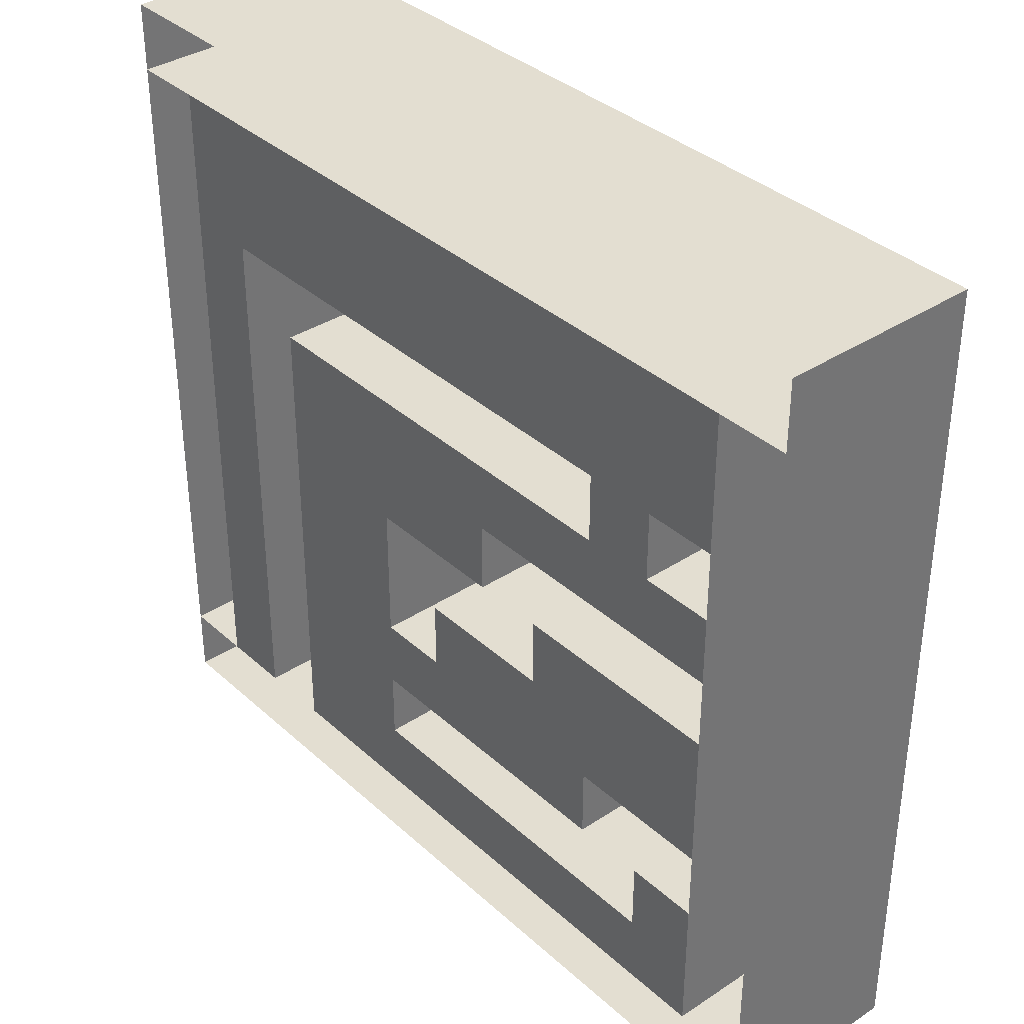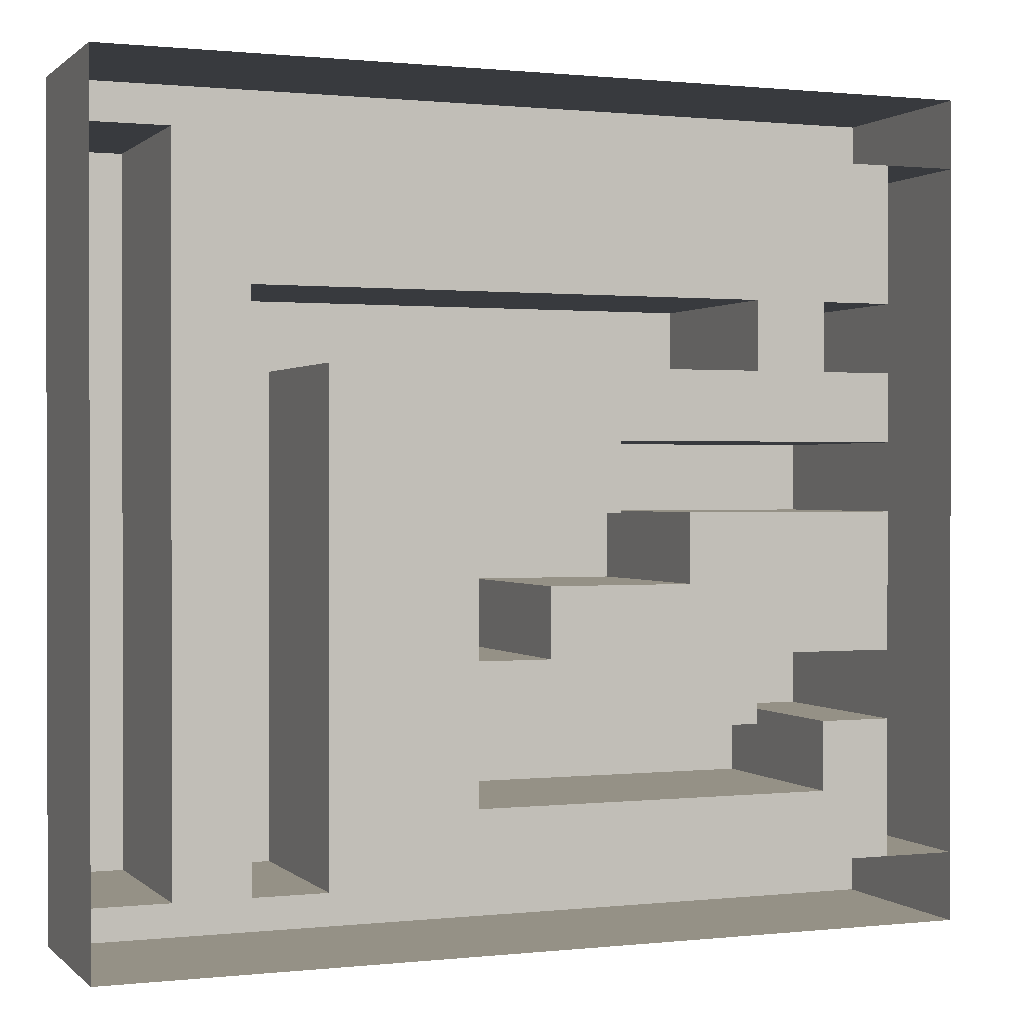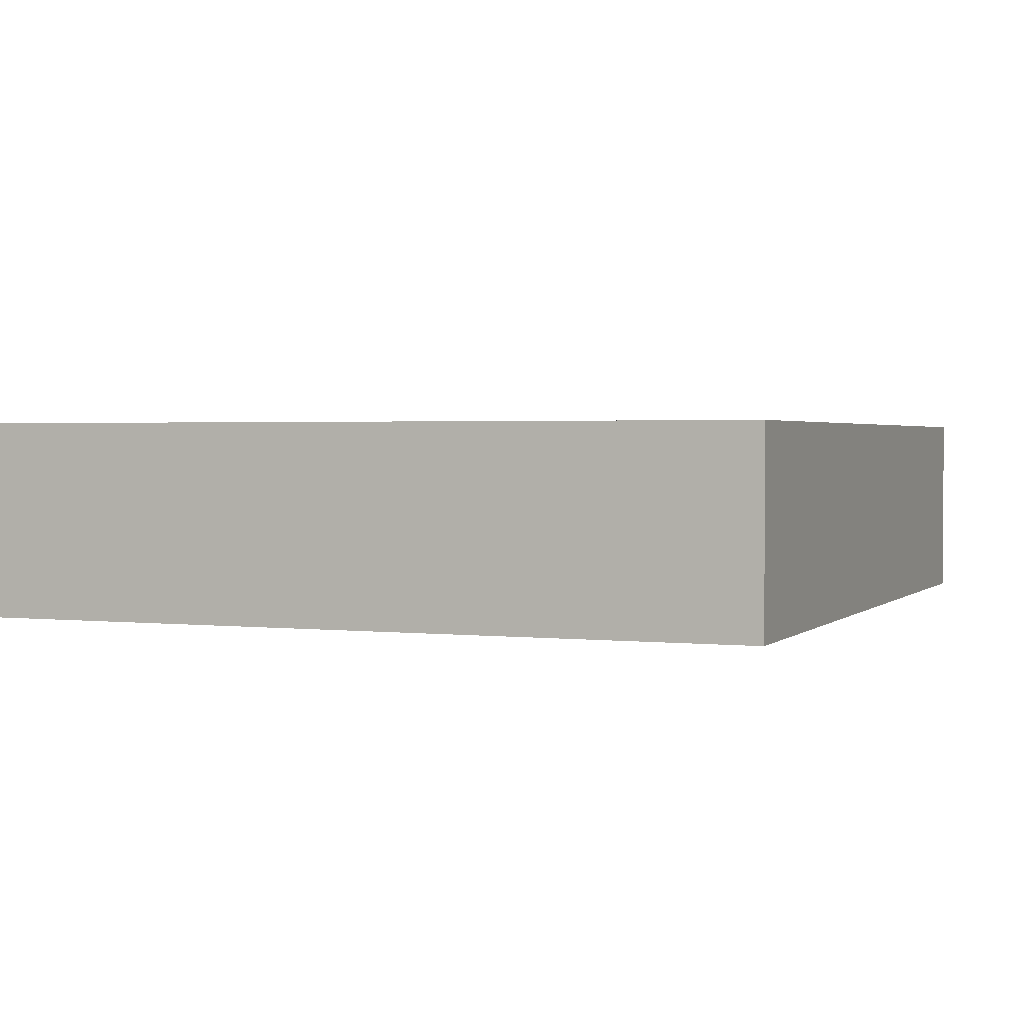
<metadata>
{"format":"obj","ext":"obj","renderer":"f3d","projection":"perspective","resolution":1024,"background":"white","views":[{"elev":36.2,"azim":49.4,"up":"+Z"},{"elev":0.7,"azim":-21.7,"up":"+Z"},{"elev":1.9,"azim":-68.1,"up":"+Y"}]}
</metadata>
<code>
g default
v -7.294 1.808 1.692
v -6.191 1.808 1.692
v -5.087 1.808 1.692
v -3.983 1.808 1.692
v -2.879 1.808 1.692
v -1.775 1.808 1.692
v -0.6717 1.808 1.692
v 0.4321 1.808 1.692
v 1.536 1.808 1.692
v 2.64 1.808 1.692
v 3.743 1.808 1.692
v 4.847 1.808 1.692
v 5.951 1.808 1.692
v -7.294 1.808 0.6475
v -6.191 1.808 0.6475
v -5.087 1.808 0.6475
v -3.983 1.808 0.6475
v -2.879 1.808 0.6475
v -1.775 1.808 0.6475
v -0.6717 1.808 0.6475
v 0.4321 1.808 0.6475
v 1.536 1.808 0.6475
v 2.64 1.808 0.6475
v 3.743 1.808 0.6475
v 4.847 1.808 0.6475
v 5.951 1.808 0.6475
v -7.294 1.808 -0.3971
v -6.191 1.808 -0.3971
v -5.087 1.808 -0.3971
v -3.983 1.808 -0.3971
v -2.879 1.808 -0.3971
v -1.775 1.808 -0.3971
v -0.6717 1.808 -0.3971
v 0.4321 1.808 -0.3971
v 1.536 1.808 -0.3971
v 2.64 1.808 -0.3971
v 3.743 1.808 -0.3971
v 4.847 1.808 -0.3971
v 5.951 1.808 -0.3971
v -7.294 1.808 -1.442
v -6.191 1.808 -1.442
v -5.087 1.808 -1.442
v -3.983 1.808 -1.442
v -2.879 1.808 -1.442
v -1.775 1.808 -1.442
v -0.6717 1.808 -1.442
v 0.4321 1.808 -1.442
v 1.536 1.808 -1.442
v 2.64 1.808 -1.442
v 3.743 1.808 -1.442
v 4.847 1.808 -1.442
v 5.951 1.808 -1.442
v -7.294 1.808 -2.486
v -6.191 1.808 -2.486
v -5.087 1.808 -2.486
v -3.983 1.808 -2.486
v -2.879 1.808 -2.486
v -1.775 1.808 -2.486
v -0.6717 1.808 -2.486
v 0.4321 1.808 -2.486
v 1.536 1.808 -2.486
v 2.64 1.808 -2.486
v 3.743 1.808 -2.486
v 4.847 1.808 -2.486
v 5.951 1.808 -2.486
v -7.294 1.808 -3.531
v -6.191 1.808 -3.531
v -5.087 1.808 -3.531
v -3.983 1.808 -3.531
v -2.879 1.808 -3.531
v -1.775 1.808 -3.531
v -0.6717 1.808 -3.531
v 0.4321 1.808 -3.531
v 1.536 1.808 -3.531
v 2.64 1.808 -3.531
v 3.743 1.808 -3.531
v 4.847 1.808 -3.531
v 5.951 1.808 -3.531
v -7.294 1.808 -4.575
v -6.191 1.808 -4.575
v -5.087 1.808 -4.575
v -3.983 1.808 -4.575
v -2.879 1.808 -4.575
v -1.775 1.808 -4.575
v -0.6717 1.808 -4.575
v 0.4321 1.808 -4.575
v 1.536 1.808 -4.575
v 2.64 1.808 -4.575
v 3.743 1.808 -4.575
v 4.847 1.808 -4.575
v 5.951 1.808 -4.575
v -7.294 1.808 -5.62
v -6.191 1.808 -5.62
v -5.087 1.808 -5.62
v -3.983 1.808 -5.62
v -2.879 1.808 -5.62
v -1.775 1.808 -5.62
v -0.6717 1.808 -5.62
v 0.4321 1.808 -5.62
v 1.536 1.808 -5.62
v 2.64 1.808 -5.62
v 3.743 1.808 -5.62
v 4.847 1.808 -5.62
v 5.951 1.808 -5.62
v -7.294 1.808 -6.665
v -6.191 1.808 -6.665
v -5.087 1.808 -6.665
v -3.983 1.808 -6.665
v -2.879 1.808 -6.665
v -1.775 1.808 -6.665
v -0.6717 1.808 -6.665
v 0.4321 1.808 -6.665
v 1.536 1.808 -6.665
v 2.64 1.808 -6.665
v 3.743 1.808 -6.665
v 4.847 1.808 -6.665
v 5.951 1.808 -6.665
v -7.294 1.808 -7.709
v -6.191 1.808 -7.709
v -5.087 1.808 -7.709
v -3.983 1.808 -7.709
v -2.879 1.808 -7.709
v -1.775 1.808 -7.709
v -0.6717 1.808 -7.709
v 0.4321 1.808 -7.709
v 1.536 1.808 -7.709
v 2.64 1.808 -7.709
v 3.743 1.808 -7.709
v 4.847 1.808 -7.709
v 5.951 1.808 -7.709
v -7.294 1.808 -8.754
v -6.191 1.808 -8.754
v -5.087 1.808 -8.754
v -3.983 1.808 -8.754
v -2.879 1.808 -8.754
v -1.775 1.808 -8.754
v -0.6717 1.808 -8.754
v 0.4321 1.808 -8.754
v 1.536 1.808 -8.754
v 2.64 1.808 -8.754
v 3.743 1.808 -8.754
v 4.847 1.808 -8.754
v 5.951 1.808 -8.754
v -7.294 1.808 -9.798
v -6.191 1.808 -9.798
v -5.087 1.808 -9.798
v -3.983 1.808 -9.798
v -2.879 1.808 -9.798
v -1.775 1.808 -9.798
v -0.6717 1.808 -9.798
v 0.4321 1.808 -9.798
v 1.536 1.808 -9.798
v 2.64 1.808 -9.798
v 3.743 1.808 -9.798
v 4.847 1.808 -9.798
v 5.951 1.808 -9.798
v -7.294 1.808 -10.84
v -6.191 1.808 -10.84
v -5.087 1.808 -10.84
v -3.983 1.808 -10.84
v -2.879 1.808 -10.84
v -1.775 1.808 -10.84
v -0.6717 1.808 -10.84
v 0.4321 1.808 -10.84
v 1.536 1.808 -10.84
v 2.64 1.808 -10.84
v 3.743 1.808 -10.84
v 4.847 1.808 -10.84
v 5.951 1.808 -10.84
v -7.294 4.808 -9.798
v -6.191 4.808 -9.798
v -6.191 4.808 -10.84
v -7.294 4.808 -10.84
v -5.087 4.808 -9.798
v -5.087 4.808 -10.84
v -3.983 4.808 -9.798
v -3.983 4.808 -10.84
v -2.879 4.808 -9.798
v -2.879 4.808 -10.84
v -1.775 4.808 -9.798
v -1.775 4.808 -10.84
v -0.6717 4.808 -9.798
v -0.6717 4.808 -10.84
v 0.4321 4.808 -9.798
v 0.4321 4.808 -10.84
v 1.536 4.808 -9.798
v 1.536 4.808 -10.84
v 2.64 4.808 -9.798
v 2.64 4.808 -10.84
v 3.743 4.808 -9.798
v 3.743 4.808 -10.84
v 4.847 4.808 -9.798
v 4.847 4.808 -10.84
v 5.951 4.808 -9.798
v 5.951 4.808 -10.84
v -7.294 1.808 0.6475
v -6.191 1.808 0.6475
v -6.191 1.808 -0.3971
v -7.294 1.808 -0.3971
v -5.087 1.808 0.6475
v -5.087 1.808 -0.3971
v -3.983 1.808 0.6475
v -3.983 1.808 -0.3971
v -2.879 1.808 0.6475
v -2.879 1.808 -0.3971
v -1.775 1.808 0.6475
v -1.775 1.808 -0.3971
v -0.6717 1.808 0.6475
v -0.6717 1.808 -0.3971
v 0.4321 1.808 0.6475
v 0.4321 1.808 -0.3971
v 1.536 1.808 0.6475
v 1.536 1.808 -0.3971
v 2.64 1.808 0.6475
v 2.64 1.808 -0.3971
v 3.743 1.808 0.6475
v 3.743 1.808 -0.3971
v 4.847 1.808 0.6475
v 4.847 1.808 -0.3971
v 5.951 1.808 0.6475
v 5.951 1.808 -0.3971
v -6.191 1.808 -1.442
v -7.294 1.808 -1.442
v 5.951 1.808 -1.442
v 4.847 1.808 -1.442
v -6.191 1.808 -2.486
v -7.294 1.808 -2.486
v 5.951 1.808 -2.486
v 4.847 1.808 -2.486
v -6.191 1.808 -3.531
v -7.294 1.808 -3.531
v 5.951 1.808 -3.531
v 4.847 1.808 -3.531
v -6.191 1.808 -4.575
v -7.294 1.808 -4.575
v 5.951 1.808 -4.575
v 4.847 1.808 -4.575
v -6.191 1.808 -5.62
v -7.294 1.808 -5.62
v 5.951 1.808 -5.62
v 4.847 1.808 -5.62
v -6.191 1.808 -6.665
v -7.294 1.808 -6.665
v 5.951 1.808 -6.665
v 4.847 1.808 -6.665
v -6.191 1.808 -7.709
v -7.294 1.808 -7.709
v 5.951 1.808 -7.709
v 4.847 1.808 -7.709
v -6.191 1.808 -8.754
v -7.294 1.808 -8.754
v 5.951 1.808 -8.754
v 4.847 1.808 -8.754
v -6.191 1.808 -9.798
v -7.294 1.808 -9.798
v 5.951 1.808 -9.798
v 4.847 1.808 -9.798
v -7.294 4.808 1.692
v -6.191 4.808 1.692
v -6.191 4.808 0.6475
v -7.294 4.808 0.6475
v -5.087 4.808 1.692
v -5.087 4.808 0.6475
v -3.983 4.808 1.692
v -3.983 4.808 0.6475
v -2.879 4.808 1.692
v -2.879 4.808 0.6475
v -1.775 4.808 1.692
v -1.775 4.808 0.6475
v -0.6717 4.808 1.692
v -0.6717 4.808 0.6475
v 0.4321 4.808 1.692
v 0.4321 4.808 0.6475
v 1.536 4.808 1.692
v 1.536 4.808 0.6475
v 2.64 4.808 1.692
v 2.64 4.808 0.6475
v 3.743 4.808 1.692
v 3.743 4.808 0.6475
v 4.847 4.808 1.692
v 4.847 4.808 0.6475
v 5.951 4.808 1.692
v 5.951 4.808 0.6475
v -7.294 4.808 0.6475
v -6.191 4.808 0.6475
v -6.191 4.808 -0.3971
v -7.294 4.808 -0.3971
v -6.191 4.808 -1.442
v -7.294 4.808 -1.442
v -6.191 4.808 -2.486
v -7.294 4.808 -2.486
v -6.191 4.808 -3.531
v -7.294 4.808 -3.531
v -6.191 4.808 -4.575
v -7.294 4.808 -4.575
v -6.191 4.808 -5.62
v -7.294 4.808 -5.62
v -6.191 4.808 -6.665
v -7.294 4.808 -6.665
v -6.191 4.808 -7.709
v -7.294 4.808 -7.709
v -6.191 4.808 -8.754
v -7.294 4.808 -8.754
v -6.191 4.808 -9.798
v -7.294 4.808 -9.798
v 4.847 4.808 0.6475
v 5.951 4.808 0.6475
v 5.951 4.808 -0.3971
v 4.847 4.808 -0.3971
v 5.951 4.808 -1.442
v 4.847 4.808 -1.442
v 5.951 4.808 -2.486
v 4.847 4.808 -2.486
v 5.951 4.808 -3.531
v 4.847 4.808 -3.531
v 5.951 4.808 -4.575
v 4.847 4.808 -4.575
v 5.951 4.808 -5.62
v 4.847 4.808 -5.62
v 5.951 4.808 -6.665
v 4.847 4.808 -6.665
v 5.951 4.808 -7.709
v 4.847 4.808 -7.709
v 5.951 4.808 -8.754
v 4.847 4.808 -8.754
v 5.951 4.808 -9.798
v 4.847 4.808 -9.798
v -5.087 4.808 -1.442
v -3.983 4.808 -1.442
v -3.983 4.808 -2.486
v -5.087 4.808 -2.486
v -2.879 4.808 -1.442
v -2.879 4.808 -2.486
v -1.775 4.808 -1.442
v -1.775 4.808 -2.486
v -0.6717 4.808 -1.442
v -0.6717 4.808 -2.486
v 0.4321 4.808 -1.442
v 0.4321 4.808 -2.486
v 1.536 4.808 -1.442
v 1.536 4.808 -2.486
v 2.64 4.808 -1.442
v 2.64 4.808 -2.486
v -3.983 4.808 -3.531
v -5.087 4.808 -3.531
v -3.983 4.808 -4.575
v -5.087 4.808 -4.575
v -3.983 4.808 -5.62
v -5.087 4.808 -5.62
v -3.983 4.808 -6.665
v -5.087 4.808 -6.665
v -3.983 4.808 -7.709
v -5.087 4.808 -7.709
v -3.983 4.808 -8.754
v -5.087 4.808 -8.754
v -3.983 4.808 -9.798
v -5.087 4.808 -9.798
v 3.743 4.808 -1.442
v 4.847 4.808 -1.442
v 4.847 4.808 -2.486
v 3.743 4.808 -2.486
v 0.4321 4.808 -3.531
v 1.536 4.808 -3.531
v 1.536 4.808 -4.575
v 0.4321 4.808 -4.575
v 2.64 4.808 -3.531
v 2.64 4.808 -4.575
v 3.743 4.808 -3.531
v 3.743 4.808 -4.575
v 4.847 4.808 -3.531
v 4.847 4.808 -4.575
v -1.775 4.808 -4.575
v -0.6717 4.808 -4.575
v -0.6717 4.808 -5.62
v -1.775 4.808 -5.62
v 0.4321 4.808 -5.62
v 1.536 4.808 -5.62
v -0.6717 4.808 -6.665
v -1.775 4.808 -6.665
v 2.64 4.808 -6.665
v 3.743 4.808 -6.665
v 3.743 4.808 -7.709
v 2.64 4.808 -7.709
v 4.847 4.808 -6.665
v 4.847 4.808 -7.709
v -1.775 4.808 -7.709
v -0.6717 4.808 -7.709
v -0.6717 4.808 -8.754
v -1.775 4.808 -8.754
v 0.4321 4.808 -7.709
v 0.4321 4.808 -8.754
v 1.536 4.808 -7.709
v 1.536 4.808 -8.754
v 2.64 4.808 -8.754
v 3.743 4.808 -8.754
g pPlane1
f 258 259 260 261
f 259 262 263 260
f 262 264 265 263
f 264 266 267 265
f 266 268 269 267
f 268 270 271 269
f 270 272 273 271
f 272 274 275 273
f 274 276 277 275
f 276 278 279 277
f 278 280 281 279
f 280 282 283 281
f 284 285 286 287
f 197 200 201 198
f 200 202 203 201
f 202 204 205 203
f 204 206 207 205
f 206 208 209 207
f 208 210 211 209
f 210 212 213 211
f 212 214 215 213
f 214 216 217 215
f 216 218 219 217
f 306 307 308 309
f 287 286 288 289
f 28 29 42 41
f 29 30 43 42
f 30 31 44 43
f 31 32 45 44
f 32 33 46 45
f 33 34 47 46
f 34 35 48 47
f 35 36 49 48
f 36 37 50 49
f 37 38 51 50
f 309 308 310 311
f 289 288 290 291
f 41 42 55 54
f 328 329 330 331
f 329 332 333 330
f 332 334 335 333
f 334 336 337 335
f 336 338 339 337
f 338 340 341 339
f 340 342 343 341
f 49 50 63 62
f 358 359 360 361
f 311 310 312 313
f 291 290 292 293
f 54 55 68 67
f 331 330 344 345
f 56 57 70 69
f 57 58 71 70
f 58 59 72 71
f 59 60 73 72
f 60 61 74 73
f 61 62 75 74
f 62 63 76 75
f 63 64 77 76
f 313 312 314 315
f 293 292 294 295
f 67 68 81 80
f 345 344 346 347
f 69 70 83 82
f 70 71 84 83
f 71 72 85 84
f 72 73 86 85
f 362 363 364 365
f 363 366 367 364
f 366 368 369 367
f 368 370 371 369
f 315 314 316 317
f 295 294 296 297
f 80 81 94 93
f 347 346 348 349
f 82 83 96 95
f 83 84 97 96
f 372 373 374 375
f 373 365 376 374
f 365 364 377 376
f 87 88 101 100
f 88 89 102 101
f 89 90 103 102
f 317 316 318 319
f 297 296 298 299
f 93 94 107 106
f 349 348 350 351
f 95 96 109 108
f 96 97 110 109
f 375 374 378 379
f 98 99 112 111
f 99 100 113 112
f 100 101 114 113
f 101 102 115 114
f 102 103 116 115
f 319 318 320 321
f 299 298 300 301
f 106 107 120 119
f 351 350 352 353
f 108 109 122 121
f 109 110 123 122
f 110 111 124 123
f 111 112 125 124
f 112 113 126 125
f 113 114 127 126
f 380 381 382 383
f 381 384 385 382
f 321 320 322 323
f 301 300 302 303
f 119 120 133 132
f 353 352 354 355
f 121 122 135 134
f 122 123 136 135
f 386 387 388 389
f 387 390 391 388
f 390 392 393 391
f 392 383 394 393
f 383 382 395 394
f 128 129 142 141
f 323 322 324 325
f 303 302 304 305
f 132 133 146 145
f 355 354 356 357
f 134 135 148 147
f 135 136 149 148
f 136 137 150 149
f 137 138 151 150
f 138 139 152 151
f 139 140 153 152
f 140 141 154 153
f 141 142 155 154
f 325 324 326 327
f 170 171 172 173
f 171 174 175 172
f 174 176 177 175
f 176 178 179 177
f 178 180 181 179
f 180 182 183 181
f 182 184 185 183
f 184 186 187 185
f 186 188 189 187
f 188 190 191 189
f 190 192 193 191
f 192 194 195 193
f 144 145 171 170
f 158 157 173 172
f 157 144 170 173
f 145 146 174 171
f 159 158 172 175
f 146 147 176 174
f 160 159 175 177
f 147 148 178 176
f 161 160 177 179
f 148 149 180 178
f 162 161 179 181
f 149 150 182 180
f 163 162 181 183
f 150 151 184 182
f 164 163 183 185
f 151 152 186 184
f 165 164 185 187
f 152 153 188 186
f 166 165 187 189
f 153 154 190 188
f 167 166 189 191
f 154 155 192 190
f 168 167 191 193
f 155 156 194 192
f 156 169 195 194
f 169 168 193 195
f 14 15 197 196
f 27 14 196 199
f 15 16 200 197
f 29 28 198 201
f 16 17 202 200
f 30 29 201 203
f 17 18 204 202
f 31 30 203 205
f 18 19 206 204
f 32 31 205 207
f 19 20 208 206
f 33 32 207 209
f 20 21 210 208
f 34 33 209 211
f 21 22 212 210
f 35 34 211 213
f 22 23 214 212
f 36 35 213 215
f 23 24 216 214
f 37 36 215 217
f 24 25 218 216
f 38 37 217 219
f 25 26 220 218
f 26 39 221 220
f 28 41 222 198
f 40 27 199 223
f 39 52 224 221
f 51 38 219 225
f 41 54 226 222
f 53 40 223 227
f 52 65 228 224
f 64 51 225 229
f 54 67 230 226
f 66 53 227 231
f 65 78 232 228
f 77 64 229 233
f 67 80 234 230
f 79 66 231 235
f 78 91 236 232
f 90 77 233 237
f 80 93 238 234
f 92 79 235 239
f 91 104 240 236
f 103 90 237 241
f 93 106 242 238
f 105 92 239 243
f 104 117 244 240
f 116 103 241 245
f 106 119 246 242
f 118 105 243 247
f 117 130 248 244
f 129 116 245 249
f 119 132 250 246
f 131 118 247 251
f 130 143 252 248
f 142 129 249 253
f 132 145 254 250
f 145 144 255 254
f 144 131 251 255
f 143 156 256 252
f 156 155 257 256
f 155 142 253 257
f 1 2 259 258
f 15 14 261 260
f 14 1 258 261
f 2 3 262 259
f 16 15 260 263
f 3 4 264 262
f 17 16 263 265
f 4 5 266 264
f 18 17 265 267
f 5 6 268 266
f 19 18 267 269
f 6 7 270 268
f 20 19 269 271
f 7 8 272 270
f 21 20 271 273
f 8 9 274 272
f 22 21 273 275
f 9 10 276 274
f 23 22 275 277
f 10 11 278 276
f 24 23 277 279
f 11 12 280 278
f 25 24 279 281
f 12 13 282 280
f 13 26 283 282
f 26 25 281 283
f 196 197 285 284
f 197 198 286 285
f 199 196 284 287
f 198 222 288 286
f 223 199 287 289
f 222 226 290 288
f 227 223 289 291
f 226 230 292 290
f 231 227 291 293
f 230 234 294 292
f 235 231 293 295
f 234 238 296 294
f 239 235 295 297
f 238 242 298 296
f 243 239 297 299
f 242 246 300 298
f 247 243 299 301
f 246 250 302 300
f 251 247 301 303
f 250 254 304 302
f 254 255 305 304
f 255 251 303 305
f 218 220 307 306
f 220 221 308 307
f 219 218 306 309
f 221 224 310 308
f 225 219 309 311
f 224 228 312 310
f 229 225 311 313
f 228 232 314 312
f 233 229 313 315
f 232 236 316 314
f 237 233 315 317
f 236 240 318 316
f 241 237 317 319
f 240 244 320 318
f 245 241 319 321
f 244 248 322 320
f 249 245 321 323
f 248 252 324 322
f 253 249 323 325
f 252 256 326 324
f 256 257 327 326
f 257 253 325 327
f 42 43 329 328
f 55 42 328 331
f 43 44 332 329
f 57 56 330 333
f 44 45 334 332
f 58 57 333 335
f 45 46 336 334
f 59 58 335 337
f 46 47 338 336
f 60 59 337 339
f 47 48 340 338
f 61 60 339 341
f 48 49 342 340
f 49 62 343 342
f 62 61 341 343
f 56 69 344 330
f 68 55 331 345
f 69 82 346 344
f 81 68 345 347
f 82 95 348 346
f 94 81 347 349
f 95 108 350 348
f 107 94 349 351
f 108 121 352 350
f 120 107 351 353
f 121 134 354 352
f 133 120 353 355
f 134 147 356 354
f 147 146 357 356
f 146 133 355 357
f 50 51 359 358
f 51 64 360 359
f 64 63 361 360
f 63 50 358 361
f 73 74 363 362
f 86 73 362 365
f 74 75 366 363
f 88 87 364 367
f 75 76 368 366
f 89 88 367 369
f 76 77 370 368
f 77 90 371 370
f 90 89 369 371
f 84 85 373 372
f 97 84 372 375
f 85 86 365 373
f 99 98 374 376
f 87 100 377 364
f 100 99 376 377
f 98 111 378 374
f 111 110 379 378
f 110 97 375 379
f 114 115 381 380
f 127 114 380 383
f 115 116 384 381
f 116 129 385 384
f 129 128 382 385
f 123 124 387 386
f 137 136 389 388
f 136 123 386 389
f 124 125 390 387
f 138 137 388 391
f 125 126 392 390
f 139 138 391 393
f 126 127 383 392
f 140 139 393 394
f 128 141 395 382
f 141 140 394 395

</code>
